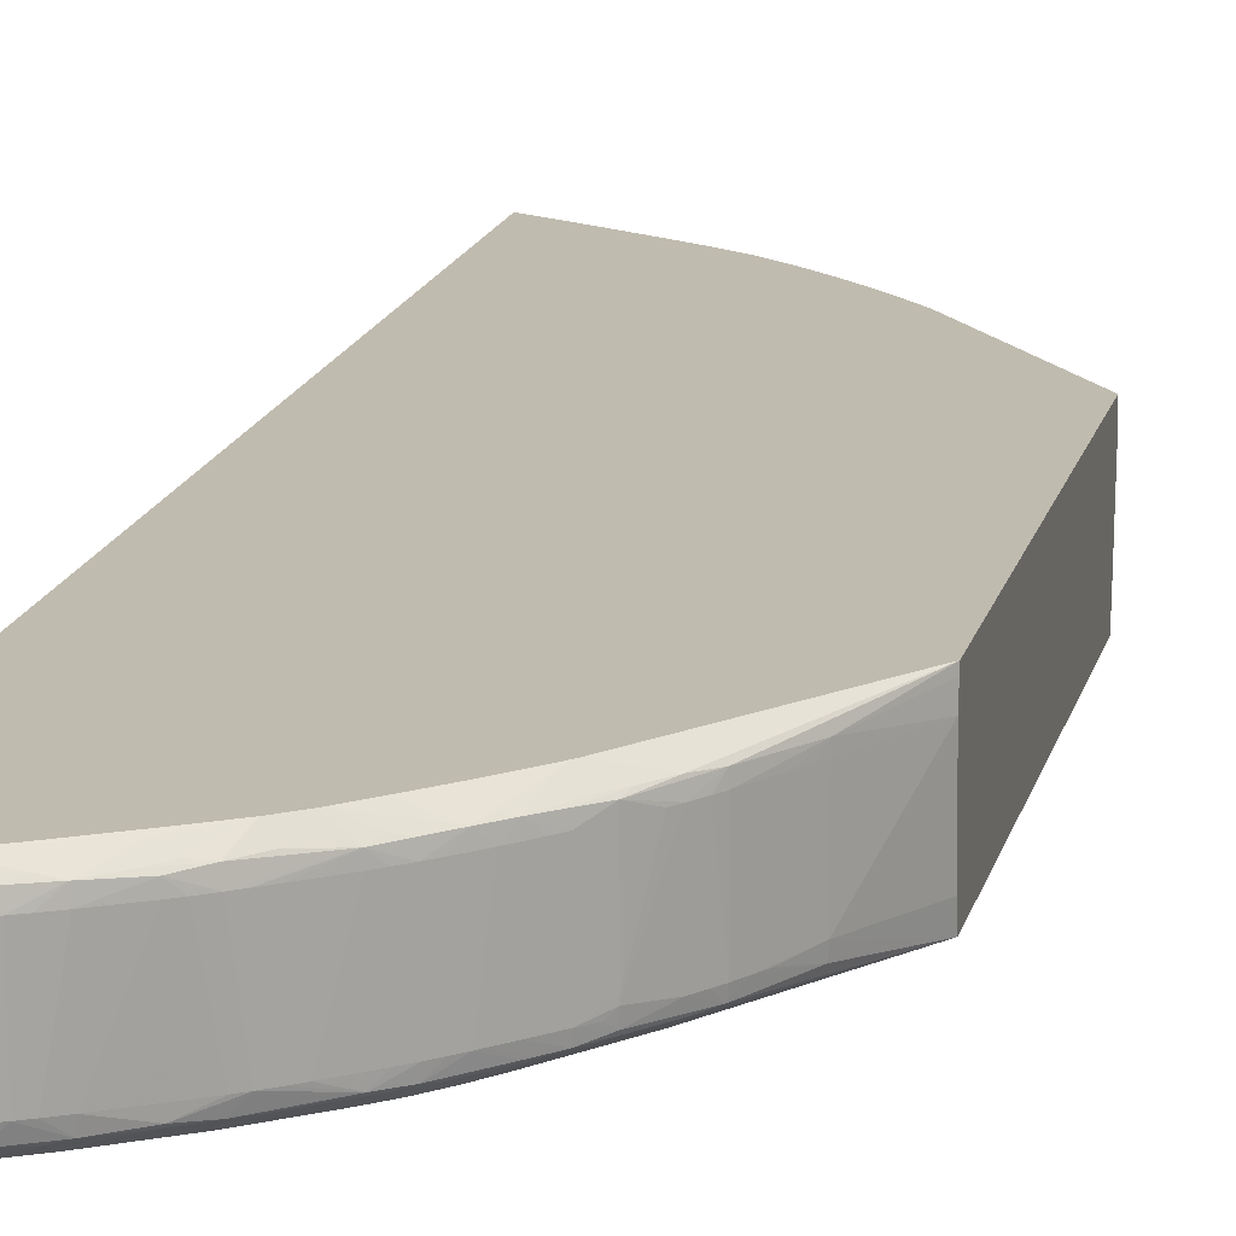
<metadata>
{"format":"obj","ext":"obj","renderer":"f3d","projection":"perspective","resolution":1024,"background":"white","views":[{"elev":16.1,"azim":13.0,"up":"+Y"}]}
</metadata>
<code>
v 0.03748 0.0009199 0.01513
v 0.03748 -0.00412 0.01475
v 0.03748 0.001957 0.01503
v 0.03496 0.001472 0.01937
v 0.03496 0.0009199 0.01938
v 0.03496 -0.003924 0.01937
v 0.03748 -0.005337 0.01451
v 0.03748 0.002376 0.01497
v 0.03297 0.001521 0.02248
v 0.033 0.0009199 0.02253
v 0.03414 0.0009199 0.02071
v 0.03465 0.0009199 0.01989
v 0.03342 -0.00414 0.02185
v 0.03382 -0.00414 0.0212
v 0.03492 -0.004598 0.01931
v 0.03296 -0.00471 0.02245
v 0.03205 -0.004782 0.02359
v 0.03239 -0.004908 0.02282
v 0.03154 -0.005337 0.02285
v 0.03748 -0.005337 -0.01308
v 0.02986 0.002376 0.02523
v 0.03208 0.001627 0.02364
v 0.03748 0.002376 -0.01472
v 0.03087 0.001427 0.0254
v 0.03216 0.0009199 0.02374
v 0.03266 0.0009199 0.02303
v 0.03301 -0.00414 0.02252
v 0.03265 -0.00414 0.02302
v 0.03215 -0.00414 0.02372
v 0.03086 -0.004545 0.02537
v 0.03142 -0.004978 0.02391
v 0.03146 -0.005337 0.02296
v 0.02991 -0.004693 0.02647
v 0.03014 -0.004835 0.0259
v 0.03666 -0.005337 -0.01471
v 0.03748 -0.005331 -0.01431
v 0.02973 0.002376 0.0254
v 0.03109 0.00163 0.02489
v 0.03037 0.002176 0.02492
v 0.03748 0.00186 -0.0148
v 0.03492 0.001428 -0.01914
v 0.03407 0.001613 -0.02044
v 0.03296 0.001504 -0.02225
v 0.03203 0.001618 -0.0234
v 0.03106 0.001639 -0.0247
v 0.03038 0.002191 -0.02476
v 0.02992 0.002376 -0.02505
v 0.0309 -0.003592 0.02543
v 0.03178 0.0009199 0.02424
v 0.02991 0.001492 0.02647
v 0.02995 0.0009199 0.0265
v 0.0309 -0.00387 0.02543
v 0.03054 -0.004181 0.02582
v 0.02997 -0.00414 0.02652
v 0.02936 -0.005232 0.0259
v 0.03138 -0.005337 0.02306
v 0.02949 -0.00414 0.02702
v 0.02898 -0.00414 0.02755
v 0.02798 -0.00414 0.02858
v 0.02892 -0.004709 0.02748
v 0.02829 -0.004882 0.02786
v 0.02929 -0.004852 0.02684
v 0.03337 -0.005337 -0.01969
v 0.03748 -0.004237 -0.01447
v 0.03056 -0.005337 -0.02369
v 0.0314 -0.004964 -0.0237
v 0.03203 -0.004779 -0.02337
v 0.03291 -0.004665 -0.0222
v 0.03488 -0.004421 -0.01905
v 0.03494 -0.003746 -0.01917
v 0.02941 0.002238 0.02596
v 0.02895 0.001537 0.02754
v 0.02931 0.001718 0.02684
v 0.0303 0.001649 0.0258
v 0.02841 0.002376 0.02682
v 0.03748 0.000929 -0.01486
v 0.03383 0.0009199 -0.02103
v 0.0334 0.0009199 -0.02166
v 0.03298 0.0009199 -0.02228
v 0.03087 0.00143 -0.02521
v 0.0303 0.001661 -0.02562
v 0.02984 0.002376 -0.02515
v 0.02949 0.0009199 0.02702
v 0.02898 0.0009199 0.02757
v 0.02909 -0.005337 0.0259
v 0.02834 -0.005337 0.02683
v 0.0285 0.0009199 0.02807
v 0.02791 -0.004722 0.0285
v 0.02799 0.0009199 0.02858
v 0.02747 0.0009199 0.02909
v 0.02747 -0.00414 0.02908
v 0.0269 -0.004729 0.02952
v 0.02727 -0.0049 0.02888
v 0.02743 -0.005337 0.02789
v 0.03748 0.0009199 -0.01486
v 0.03037 -0.005337 -0.02392
v 0.03012 -0.004844 -0.02552
v 0.03108 -0.004813 -0.02444
v 0.02834 -0.00521 -0.02673
v 0.02888 -0.004679 -0.02727
v 0.02984 -0.004576 -0.0262
v 0.0308 -0.004355 -0.02512
v 0.03213 -0.00414 -0.02351
v 0.03264 -0.00414 -0.02277
v 0.03296 -0.00414 -0.02227
v 0.03494 -0.003596 -0.01917
v 0.02841 0.00227 0.02698
v 0.02832 0.001751 0.02789
v 0.02796 0.001544 0.02855
v 0.0274 0.002376 0.02785
v 0.03211 0.0009199 -0.0235
v 0.03088 -0.003618 -0.02522
v 0.02993 -0.003546 -0.02629
v 0.02991 0.001498 -0.02627
v 0.02943 0.002261 -0.0258
v 0.02971 0.002376 -0.02531
v 0.02696 0.0009199 0.02958
v 0.02696 -0.00414 0.02957
v 0.02585 -0.004681 0.03049
v 0.02624 -0.004871 0.02989
v 0.02628 -0.005337 0.02905
v 0.02643 -0.005337 0.0289
v 0.02729 -0.005337 0.02803
v 0.02835 -0.005337 -0.02626
v 0.02911 -0.00484 -0.02673
v 0.02733 -0.005243 -0.02774
v 0.02827 -0.00484 -0.02765
v 0.02788 -0.004694 -0.02829
v 0.02793 -0.00414 -0.02834
v 0.02843 -0.00414 -0.02782
v 0.02893 -0.00414 -0.02731
v 0.02993 -0.003901 -0.02629
v 0.03088 -0.00368 -0.02522
v 0.03173 -0.00414 -0.02401
v 0.02639 0.002376 0.02885
v 0.02639 0.002269 0.02901
v 0.02729 0.001746 0.0289
v 0.02489 0.002376 0.03031
v 0.02692 0.001527 0.02953
v 0.02795 0.0009199 -0.02836
v 0.02845 0.0009199 -0.02783
v 0.02791 0.001534 -0.02833
v 0.02891 0.001518 -0.0273
v 0.02929 0.001721 -0.02666
v 0.02902 0.002376 -0.02607
v 0.02858 0.002247 -0.02673
v 0.02875 0.002376 -0.02635
v 0.02587 0.001492 0.0305
v 0.0264 0.0009199 0.03009
v 0.02638 -0.00414 0.03007
v 0.02587 -0.00414 0.0305
v 0.02476 -0.00414 0.03143
v 0.02425 -0.00414 0.03183
v 0.02361 -0.00414 0.03234
v 0.02298 -0.004798 0.03261
v 0.02408 -0.004846 0.03169
v 0.02531 -0.004847 0.0307
v 0.02527 -0.005337 0.02991
v 0.02734 -0.005337 -0.02739
v 0.027 -0.005337 -0.02775
v 0.0259 -0.005337 -0.02877
v 0.02632 -0.005207 -0.02876
v 0.02723 -0.004825 -0.02867
v 0.02632 -0.004823 -0.0295
v 0.02511 -0.004846 -0.03055
v 0.02683 -0.004654 -0.02927
v 0.02689 -0.00414 -0.02933
v 0.02691 -0.0035 -0.02934
v 0.02469 0.002376 0.03048
v 0.02625 0.001716 0.0299
v 0.02741 0.0009199 -0.02887
v 0.02689 0.001511 -0.02932
v 0.0272 0.00186 -0.02862
v 0.0275 0.002208 -0.02791
v 0.02822 0.001863 -0.0276
v 0.02808 0.002376 -0.02707
v 0.0259 0.0009199 0.03052
v 0.02531 0.001713 0.03072
v 0.0241 0.001719 0.03171
v 0.02301 0.001629 0.03264
v 0.02309 0.0009199 0.03272
v 0.0236 0.0009199 0.03233
v 0.02425 0.0009199 0.03183
v 0.02531 0.0009199 0.03099
v 0.02238 0.0009199 0.03322
v 0.0231 -0.00414 0.03269
v 0.02179 -0.004675 0.03351
v 0.02219 -0.004915 0.03296
v 0.02245 -0.005337 0.03212
v 0.02262 -0.005337 0.032
v 0.0233 -0.005029 0.032
v 0.01993 -0.004789 0.03462
v 0.02126 -0.004845 0.03368
v 0.02437 -0.005099 0.03104
v 0.02362 -0.005337 -0.03082
v 0.02249 -0.005337 -0.03182
v 0.02405 -0.004807 -0.03148
v 0.02578 -0.00453 -0.03024
v 0.02625 -0.004171 -0.02991
v 0.02587 -0.003854 -0.03031
v 0.02587 -0.003565 -0.03031
v 0.02363 0.002376 0.03133
v 0.02442 0.002068 0.03106
v 0.02584 0.001458 -0.03029
v 0.02632 0.002243 -0.02899
v 0.02531 0.001684 -0.03052
v 0.02623 0.001694 -0.0297
v 0.02701 0.002376 -0.02815
v 0.02788 0.002376 -0.02728
v 0.02357 0.002376 0.03138
v 0.02221 0.001784 0.03298
v 0.02126 0.001677 0.03372
v 0.01996 0.001593 0.03464
v 0.02184 0.00149 0.03353
v 0.02188 0.0009199 0.03356
v 0.02182 -0.00414 0.03353
v 0.02002 -0.00414 0.03468
v 0.02229 -0.005337 0.03223
v 0.02026 -0.005051 0.03404
v 0.0196 -0.005337 0.03403
v 0.01924 -0.00414 0.03515
v 0.01865 -0.00414 0.03547
v 0.018 -0.004815 0.03565
v 0.01924 -0.004952 0.03482
v 0.0223 -0.005337 -0.03195
v 0.02294 -0.004749 -0.0324
v 0.02421 -0.00414 -0.03161
v 0.02471 -0.00414 -0.03121
v 0.02539 -0.004171 -0.03064
v 0.02474 0.0009199 -0.03123
v 0.02424 0.0009199 -0.03162
v 0.02296 0.001646 -0.03241
v 0.0241 0.00171 -0.03151
v 0.02539 0.002235 -0.02983
v 0.02475 0.002376 -0.03023
v 0.02568 0.002376 -0.0294
v 0.02582 0.002376 -0.02928
v 0.02594 0.002376 -0.02916
v 0.02441 0.002062 -0.03087
v 0.02135 0.002376 0.03282
v 0.02135 0.00223 0.03301
v 0.01924 0.001789 0.03484
v 0.018 0.001632 0.03565
v 0.01865 0.0009199 0.03547
v 0.01924 0.0009199 0.03515
v 0.02004 0.0009199 0.03469
v 0.01924 0.002296 0.03425
v 0.01883 0.002376 0.0344
v 0.01928 -0.005337 0.03424
v 0.01942 -0.005337 0.03415
v 0.01814 0.0009199 0.03573
v 0.01815 -0.00414 0.03573
v 0.01721 -0.005337 0.03542
v 0.01739 -0.005337 0.03533
v 0.0166 -0.00414 0.03648
v 0.01592 -0.004812 0.03663
v 0.01519 -0.004991 0.03681
v 0.01536 -0.005337 0.03632
v 0.01873 -0.005337 0.03456
v 0.02227 -0.00491 -0.03262
v 0.01948 -0.005337 -0.0338
v 0.02024 -0.005014 -0.03384
v 0.02108 -0.004854 -0.03351
v 0.02355 -0.00414 -0.03211
v 0.01989 -0.004766 -0.03441
v 0.02176 -0.004582 -0.0333
v 0.02356 0.0009199 -0.03213
v 0.02251 0.002321 -0.03207
v 0.02177 0.00143 -0.03331
v 0.0199 0.001575 -0.03442
v 0.02363 0.002376 -0.03115
v 0.01859 0.002376 0.03454
v 0.01678 0.002376 0.03556
v 0.01712 0.001954 0.03579
v 0.01596 0.001617 0.03666
v 0.01721 0.0009199 0.03618
v 0.01609 0.0009199 0.03672
v 0.01519 0.0009199 0.03712
v 0.01609 -0.00414 0.03669
v 0.01382 -0.004728 0.03759
v 0.01316 -0.004859 0.0377
v 0.01519 -0.005337 0.0364
v 0.01923 -0.005337 -0.03396
v 0.01924 -0.004927 -0.03459
v 0.02304 -0.00414 -0.03247
v 0.01792 -0.004771 -0.03542
v 0.01924 -0.00414 -0.0349
v 0.02 -0.00414 -0.03449
v 0.02136 -0.004203 -0.03359
v 0.0218 -0.003907 -0.03333
v 0.0218 -0.003586 -0.03333
v 0.02305 0.0009199 -0.03247
v 0.02223 0.002376 -0.03217
v 0.02245 0.002376 -0.03202
v 0.0236 0.002376 -0.03117
v 0.02053 0.002376 -0.03319
v 0.01995 0.0009199 -0.03445
v 0.01924 0.0009199 -0.03489
v 0.01859 0.0009199 -0.03526
v 0.01796 0.001591 -0.03544
v 0.01924 0.001761 -0.03462
v 0.01482 0.002376 0.03643
v 0.01519 0.00181 0.03684
v 0.01386 0.001525 0.0376
v 0.01443 0.0009199 0.03744
v 0.01519 -0.00414 0.03708
v 0.01386 -0.00414 0.03761
v 0.01316 -0.00414 0.03785
v 0.01253 -0.00414 0.03807
v 0.01437 -0.00414 0.03741
v 0.01253 -0.005159 0.03756
v 0.01253 -0.005269 0.03744
v 0.01253 -0.004952 0.03779
v 0.01417 -0.005337 0.03677
v 0.01754 -0.005337 -0.03485
v 0.01723 -0.005337 -0.03501
v 0.01721 -0.004934 -0.03559
v 0.01805 -0.00414 -0.03549
v 0.01856 -0.00414 -0.03524
v 0.01519 -0.004918 -0.03656
v 0.01584 -0.004752 -0.03641
v 0.01721 -0.00414 -0.03589
v 0.01924 0.002267 -0.03404
v 0.01851 0.002376 -0.03427
v 0.01808 0.0009199 -0.03551
v 0.01721 0.002281 -0.03507
v 0.01721 0.0009199 -0.03592
v 0.01587 0.001564 -0.03643
v 0.01519 0.001754 -0.03658
v 0.01256 0.002376 -0.03727
v 0.01465 0.002376 -0.03625
v 0.0145 0.002376 0.03655
v 0.01316 0.001689 0.03771
v 0.01253 0.001207 0.03802
v 0.01253 0.0009199 0.03809
v 0.01392 0.0009199 0.03762
v 0.01253 -0.005337 0.03736
v 0.01522 -0.005337 -0.036
v 0.01415 -0.005337 -0.03647
v 0.0141 -0.004997 -0.03689
v 0.01316 -0.004798 -0.03746
v 0.01372 -0.004675 -0.03737
v 0.01597 -0.00414 -0.03647
v 0.01666 0.002376 -0.03522
v 0.01598 0.0009199 -0.03646
v 0.01378 0.001515 -0.03741
v 0.01253 0.002365 -0.03729
v 0.01253 0.002373 -0.03728
v 0.01253 0.002376 -0.03726
v 0.01253 0.002376 0.03726
v 0.01253 0.002357 0.03729
v 0.01253 0.002318 0.03735
v 0.01253 0.001859 0.03777
v 0.01253 -0.005337 -0.03704
v 0.01253 -0.004907 -0.03755
v 0.01253 -0.004385 -0.03773
v 0.01253 -0.00414 -0.03777
v 0.01316 -0.00414 -0.03756
v 0.01372 -0.00414 -0.03738
v 0.01423 -0.00414 -0.03718
v 0.01519 -0.00414 -0.03681
v 0.0143 0.0009199 -0.03719
v 0.01379 0.0009199 -0.03741
v 0.01316 0.0009199 -0.03764
v 0.01253 0.0009199 -0.03785
v 0.01316 0.00171 -0.03751
v 0.01253 0.001896 -0.03759
f 1 2 7
f 1 7 20
f 1 20 36
f 1 36 64
f 1 64 95
f 1 95 76
f 1 76 40
f 1 40 23
f 1 23 8
f 1 8 3
f 1 3 4
f 1 4 5
f 1 5 6
f 1 6 2
f 2 6 7
f 3 8 4
f 4 9 10
f 4 10 11
f 4 11 12
f 4 12 5
f 4 8 9
f 5 12 6
f 6 12 13
f 6 13 14
f 6 14 15
f 6 15 7
f 7 15 16
f 7 16 17
f 7 17 18
f 7 18 19
f 7 19 32
f 7 32 56
f 7 56 85
f 7 85 86
f 7 86 94
f 7 94 123
f 7 123 122
f 7 122 121
f 7 121 158
f 7 158 190
f 7 190 189
f 7 189 218
f 7 218 220
f 7 220 250
f 7 250 249
f 7 249 259
f 7 259 254
f 7 254 253
f 7 253 258
f 7 258 282
f 7 282 314
f 7 314 337
f 7 337 354
f 7 354 339
f 7 339 338
f 7 338 316
f 7 316 315
f 7 315 283
f 7 283 261
f 7 261 225
f 7 225 196
f 7 196 195
f 7 195 161
f 7 161 160
f 7 160 159
f 7 159 124
f 7 124 96
f 7 96 65
f 7 65 63
f 7 63 35
f 7 35 20
f 8 21 22
f 8 22 9
f 8 23 47
f 8 47 82
f 8 82 116
f 8 116 145
f 8 145 147
f 8 147 176
f 8 176 209
f 8 209 208
f 8 208 238
f 8 238 237
f 8 237 236
f 8 236 235
f 8 235 271
f 8 271 295
f 8 295 294
f 8 294 293
f 8 293 296
f 8 296 324
f 8 324 344
f 8 344 331
f 8 331 330
f 8 330 349
f 8 349 350
f 8 350 332
f 8 332 302
f 8 302 273
f 8 273 272
f 8 272 248
f 8 248 240
f 8 240 210
f 8 210 202
f 8 202 169
f 8 169 138
f 8 138 135
f 8 135 110
f 8 110 75
f 8 75 37
f 8 37 21
f 9 22 24
f 9 24 25
f 9 25 26
f 9 26 10
f 10 26 27
f 10 27 11
f 11 13 12
f 11 27 13
f 13 15 14
f 13 27 16
f 13 16 15
f 16 27 28
f 16 28 29
f 16 29 30
f 16 30 17
f 17 31 32
f 17 32 19
f 17 19 18
f 17 30 33
f 17 33 34
f 17 34 31
f 20 35 36
f 21 37 38
f 21 38 39
f 21 39 22
f 22 39 38
f 22 38 24
f 23 40 41
f 23 41 42
f 23 42 43
f 23 43 44
f 23 44 45
f 23 45 46
f 23 46 47
f 24 48 49
f 24 49 25
f 24 38 50
f 24 50 51
f 24 51 48
f 25 29 28
f 25 28 26
f 25 49 48
f 25 48 52
f 25 52 29
f 26 28 27
f 29 52 30
f 30 52 53
f 30 53 54
f 30 54 33
f 31 34 32
f 32 34 55
f 32 55 56
f 33 54 57
f 33 57 58
f 33 58 59
f 33 59 60
f 33 60 61
f 33 61 62
f 33 62 34
f 34 62 55
f 35 63 36
f 36 63 65
f 36 65 66
f 36 66 67
f 36 67 68
f 36 68 69
f 36 69 70
f 36 70 64
f 37 71 72
f 37 72 73
f 37 73 74
f 37 74 38
f 37 75 71
f 38 74 50
f 40 76 77
f 40 77 41
f 41 77 43
f 41 43 42
f 43 77 78
f 43 78 79
f 43 79 80
f 43 80 44
f 44 80 45
f 45 80 81
f 45 81 46
f 46 81 82
f 46 82 47
f 48 51 54
f 48 54 52
f 50 72 51
f 50 74 72
f 51 72 83
f 51 83 54
f 52 54 53
f 54 83 84
f 54 84 57
f 55 85 56
f 55 62 86
f 55 86 85
f 57 84 58
f 58 84 87
f 58 87 59
f 59 88 60
f 59 87 89
f 59 89 90
f 59 90 91
f 59 91 92
f 59 92 88
f 60 88 93
f 60 93 61
f 61 94 62
f 61 93 94
f 62 94 86
f 64 70 95
f 65 96 66
f 66 97 98
f 66 98 67
f 66 96 99
f 66 99 97
f 67 98 100
f 67 100 101
f 67 101 102
f 67 102 103
f 67 103 68
f 68 103 104
f 68 104 105
f 68 105 70
f 68 70 69
f 70 105 104
f 70 104 77
f 70 77 106
f 70 106 76
f 70 76 95
f 71 75 107
f 71 107 108
f 71 108 72
f 72 108 109
f 72 109 87
f 72 87 84
f 72 84 83
f 72 74 73
f 75 110 108
f 75 108 107
f 76 106 77
f 77 104 78
f 78 104 103
f 78 103 79
f 79 103 111
f 79 111 80
f 80 111 103
f 80 103 112
f 80 112 113
f 80 113 114
f 80 114 81
f 81 115 116
f 81 116 82
f 81 114 115
f 87 109 89
f 88 92 93
f 89 109 90
f 90 117 91
f 90 109 117
f 91 117 118
f 91 118 92
f 92 118 119
f 92 119 120
f 92 120 93
f 93 120 121
f 93 121 122
f 93 122 123
f 93 123 94
f 96 124 99
f 97 99 125
f 97 125 98
f 98 125 100
f 99 124 126
f 99 126 127
f 99 127 125
f 100 127 128
f 100 128 129
f 100 129 130
f 100 130 131
f 100 131 132
f 100 132 101
f 100 125 127
f 101 132 133
f 101 133 102
f 102 133 134
f 102 134 103
f 103 134 133
f 103 133 112
f 108 110 135
f 108 135 109
f 109 135 136
f 109 136 137
f 109 137 138
f 109 138 139
f 109 139 117
f 112 133 132
f 112 132 113
f 113 132 140
f 113 140 141
f 113 141 114
f 114 141 140
f 114 140 142
f 114 142 143
f 114 143 144
f 114 144 115
f 115 145 116
f 115 144 146
f 115 146 147
f 115 147 145
f 117 139 148
f 117 148 149
f 117 149 118
f 118 149 150
f 118 150 119
f 119 150 151
f 119 151 152
f 119 152 153
f 119 153 154
f 119 154 155
f 119 155 156
f 119 156 157
f 119 157 120
f 120 157 158
f 120 158 121
f 124 159 126
f 126 159 160
f 126 160 161
f 126 161 162
f 126 162 163
f 126 163 127
f 127 163 128
f 128 163 164
f 128 164 165
f 128 165 166
f 128 166 167
f 128 167 129
f 129 140 132
f 129 132 130
f 129 167 168
f 129 168 140
f 130 132 131
f 135 138 136
f 136 138 137
f 138 169 148
f 138 148 170
f 138 170 139
f 139 170 148
f 140 168 171
f 140 171 172
f 140 172 142
f 142 172 173
f 142 173 174
f 142 174 175
f 142 175 144
f 142 144 143
f 144 175 174
f 144 174 146
f 146 176 147
f 146 174 176
f 148 177 149
f 148 169 178
f 148 178 179
f 148 179 180
f 148 180 181
f 148 181 182
f 148 182 183
f 148 183 184
f 148 184 177
f 149 177 151
f 149 151 150
f 151 177 152
f 152 177 184
f 152 184 153
f 153 184 183
f 153 183 154
f 154 182 181
f 154 181 185
f 154 185 186
f 154 186 187
f 154 187 155
f 154 183 182
f 155 188 189
f 155 189 190
f 155 190 191
f 155 191 156
f 155 187 192
f 155 192 193
f 155 193 188
f 156 191 194
f 156 194 157
f 157 194 158
f 158 194 190
f 161 195 162
f 162 195 196
f 162 196 165
f 162 165 163
f 163 165 164
f 165 196 197
f 165 197 166
f 166 197 198
f 166 198 199
f 166 199 167
f 167 199 200
f 167 200 168
f 168 200 201
f 168 201 171
f 169 202 203
f 169 203 178
f 171 201 204
f 171 204 172
f 172 205 173
f 172 204 206
f 172 206 207
f 172 207 205
f 173 205 174
f 174 205 208
f 174 208 209
f 174 209 176
f 178 203 179
f 179 203 202
f 179 202 210
f 179 210 180
f 180 210 211
f 180 211 212
f 180 212 213
f 180 213 214
f 180 214 181
f 181 214 185
f 185 214 215
f 185 215 186
f 186 215 216
f 186 216 187
f 187 216 217
f 187 217 192
f 188 218 189
f 188 193 219
f 188 219 220
f 188 220 218
f 190 194 191
f 192 217 221
f 192 221 222
f 192 222 223
f 192 223 224
f 192 224 219
f 192 219 193
f 196 225 226
f 196 226 197
f 197 226 198
f 198 226 227
f 198 227 228
f 198 228 229
f 198 229 200
f 198 200 199
f 200 229 228
f 200 228 227
f 200 227 230
f 200 230 201
f 201 230 204
f 204 230 231
f 204 231 232
f 204 232 233
f 204 233 206
f 205 207 234
f 205 234 235
f 205 235 236
f 205 236 237
f 205 237 238
f 205 238 208
f 206 239 235
f 206 235 234
f 206 234 207
f 206 233 239
f 210 240 241
f 210 241 211
f 211 241 212
f 212 241 213
f 213 242 243
f 213 243 244
f 213 244 245
f 213 245 246
f 213 246 214
f 213 241 247
f 213 247 248
f 213 248 242
f 214 246 215
f 215 246 217
f 215 217 216
f 217 246 221
f 219 249 250
f 219 250 220
f 219 224 249
f 221 246 245
f 221 245 222
f 222 244 251
f 222 251 252
f 222 252 223
f 222 245 244
f 223 253 254
f 223 254 224
f 223 252 255
f 223 255 256
f 223 256 257
f 223 257 258
f 223 258 253
f 224 259 249
f 224 254 259
f 225 260 226
f 225 261 262
f 225 262 263
f 225 263 260
f 226 264 227
f 226 260 263
f 226 263 265
f 226 265 266
f 226 266 264
f 227 231 230
f 227 264 231
f 231 264 267
f 231 267 232
f 232 268 233
f 232 267 269
f 232 269 270
f 232 270 268
f 233 268 271
f 233 271 239
f 235 239 271
f 240 248 247
f 240 247 241
f 242 248 272
f 242 272 273
f 242 273 243
f 243 251 244
f 243 273 274
f 243 274 275
f 243 275 251
f 251 275 276
f 251 276 252
f 252 276 255
f 255 276 277
f 255 277 278
f 255 278 279
f 255 279 280
f 255 280 256
f 256 280 257
f 257 280 281
f 257 281 282
f 257 282 258
f 261 283 284
f 261 284 262
f 262 284 265
f 262 265 263
f 264 266 285
f 264 285 267
f 265 284 286
f 265 286 287
f 265 287 288
f 265 288 266
f 266 288 289
f 266 289 290
f 266 290 285
f 267 285 290
f 267 290 291
f 267 291 292
f 267 292 269
f 268 293 294
f 268 294 295
f 268 295 271
f 268 270 296
f 268 296 293
f 269 291 288
f 269 288 297
f 269 297 298
f 269 298 270
f 269 292 291
f 270 298 299
f 270 299 300
f 270 300 301
f 270 301 296
f 273 302 303
f 273 303 275
f 273 275 274
f 275 277 276
f 275 303 304
f 275 304 278
f 275 278 277
f 278 304 305
f 278 305 306
f 278 306 279
f 279 306 280
f 280 307 308
f 280 308 309
f 280 309 281
f 280 306 310
f 280 310 307
f 281 311 312
f 281 312 282
f 281 309 313
f 281 313 311
f 282 312 314
f 283 315 284
f 284 315 316
f 284 316 317
f 284 317 286
f 286 318 319
f 286 319 287
f 286 317 320
f 286 320 321
f 286 321 322
f 286 322 318
f 287 319 299
f 287 299 288
f 288 299 298
f 288 298 297
f 288 291 290
f 288 290 289
f 296 301 323
f 296 323 324
f 299 319 325
f 299 325 300
f 300 326 301
f 300 325 327
f 300 327 328
f 300 328 329
f 300 329 330
f 300 330 331
f 300 331 326
f 301 326 323
f 302 332 303
f 303 332 333
f 303 333 304
f 304 333 334
f 304 334 335
f 304 335 336
f 304 336 305
f 305 336 307
f 305 307 310
f 305 310 306
f 307 336 308
f 308 336 309
f 309 336 335
f 309 335 334
f 309 334 353
f 309 353 352
f 309 352 351
f 309 351 350
f 309 350 349
f 309 349 348
f 309 348 347
f 309 347 367
f 309 367 365
f 309 365 357
f 309 357 356
f 309 356 355
f 309 355 354
f 309 354 337
f 309 337 312
f 309 312 311
f 309 311 313
f 312 337 314
f 316 338 317
f 317 338 320
f 318 325 319
f 318 322 325
f 320 338 339
f 320 339 340
f 320 340 341
f 320 341 342
f 320 342 321
f 321 342 343
f 321 343 322
f 322 343 327
f 322 327 325
f 323 326 324
f 324 326 344
f 326 331 344
f 327 343 345
f 327 345 346
f 327 346 328
f 328 346 347
f 328 347 329
f 329 347 330
f 330 347 348
f 330 348 349
f 332 350 351
f 332 351 352
f 332 352 333
f 333 353 334
f 333 352 353
f 339 354 341
f 339 341 340
f 341 355 356
f 341 356 342
f 341 354 355
f 342 356 357
f 342 357 358
f 342 358 359
f 342 359 360
f 342 360 361
f 342 361 343
f 343 361 362
f 343 362 345
f 345 362 346
f 346 362 363
f 346 363 364
f 346 364 365
f 346 365 366
f 346 366 347
f 347 366 367
f 357 365 364
f 357 364 358
f 358 364 359
f 359 363 360
f 359 364 363
f 360 363 361
f 361 363 362
f 365 367 366

</code>
